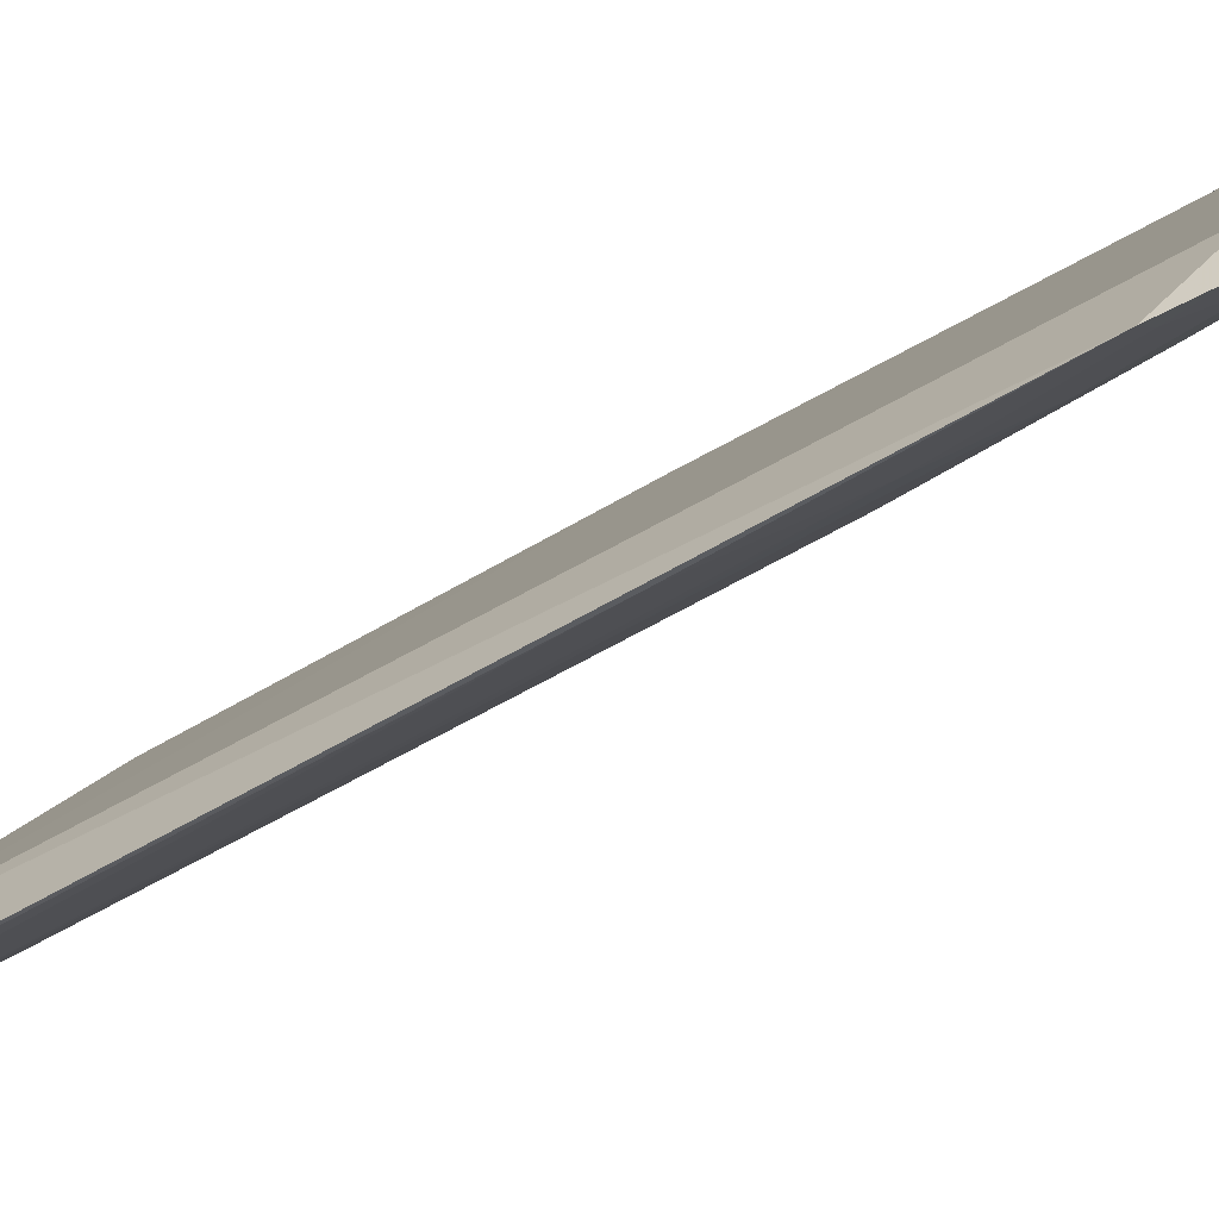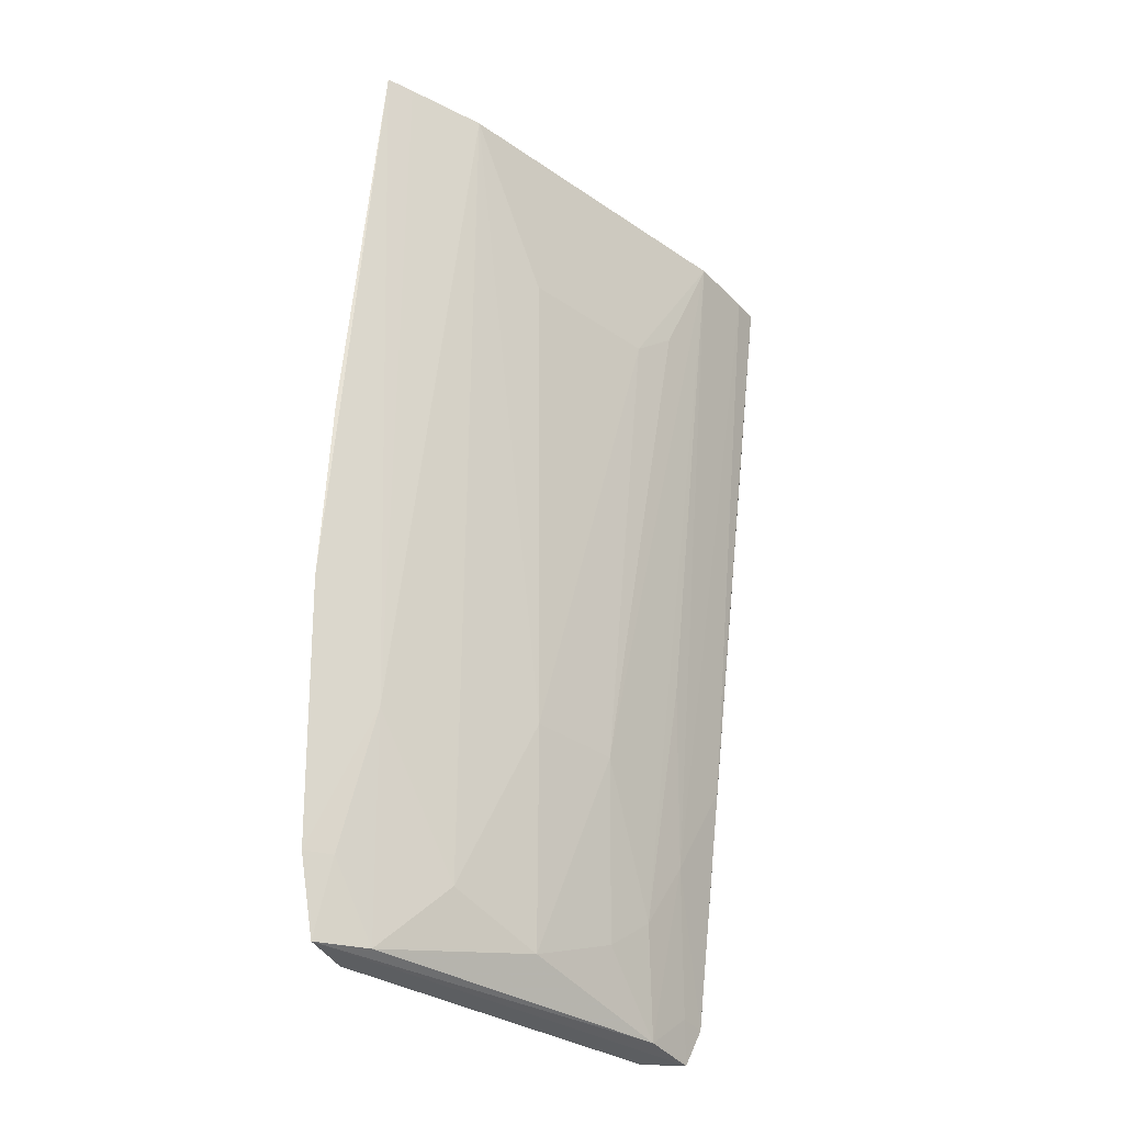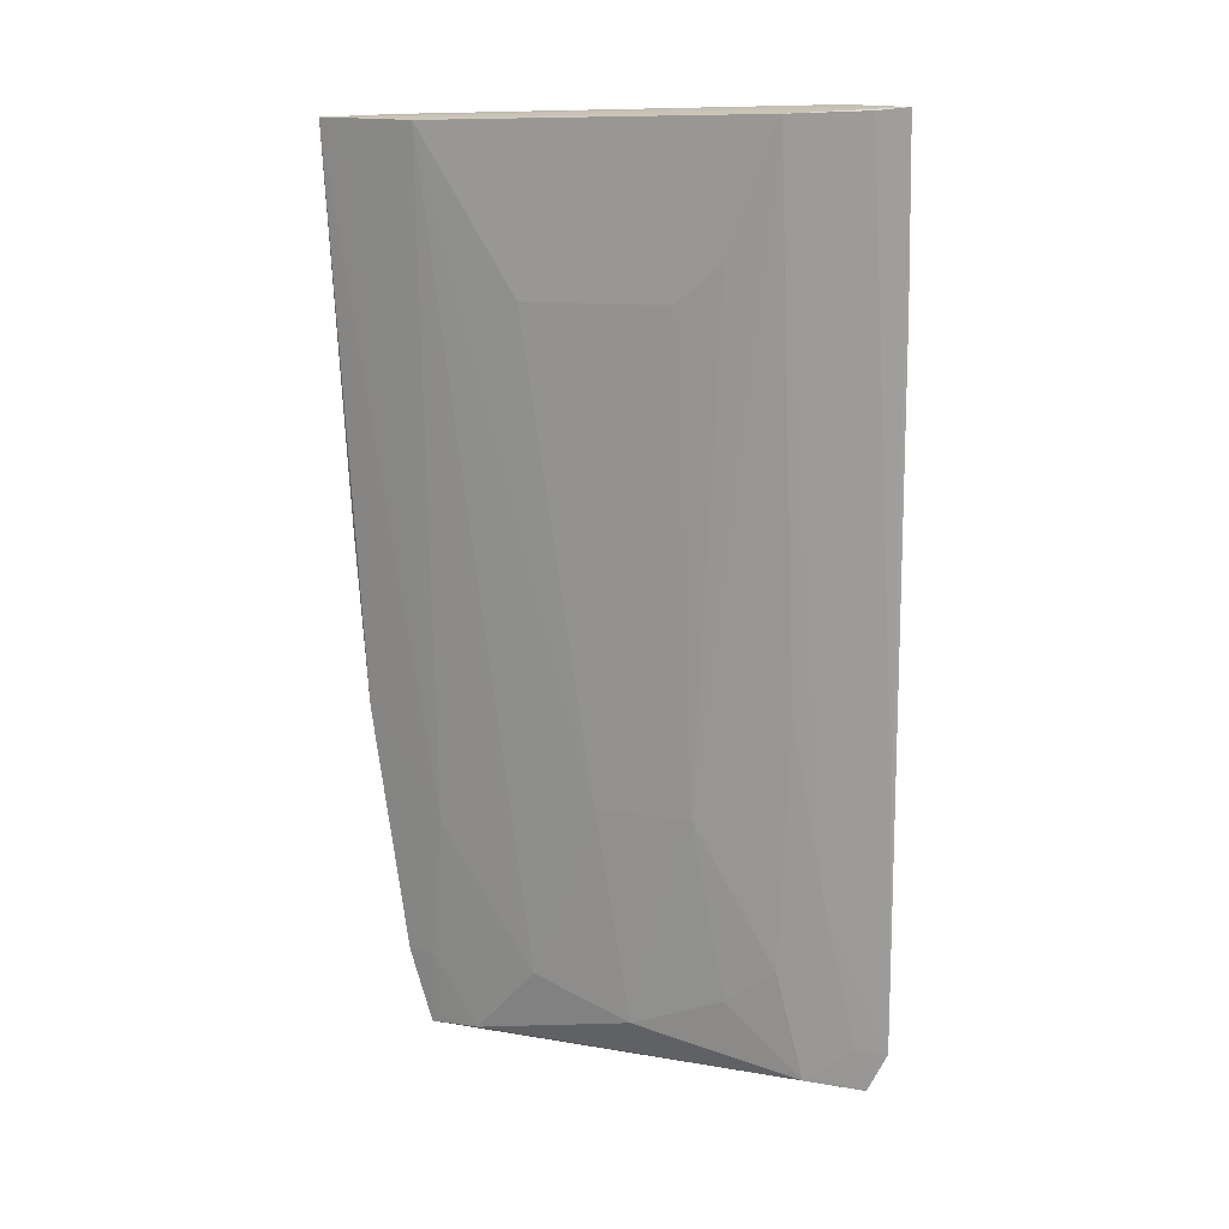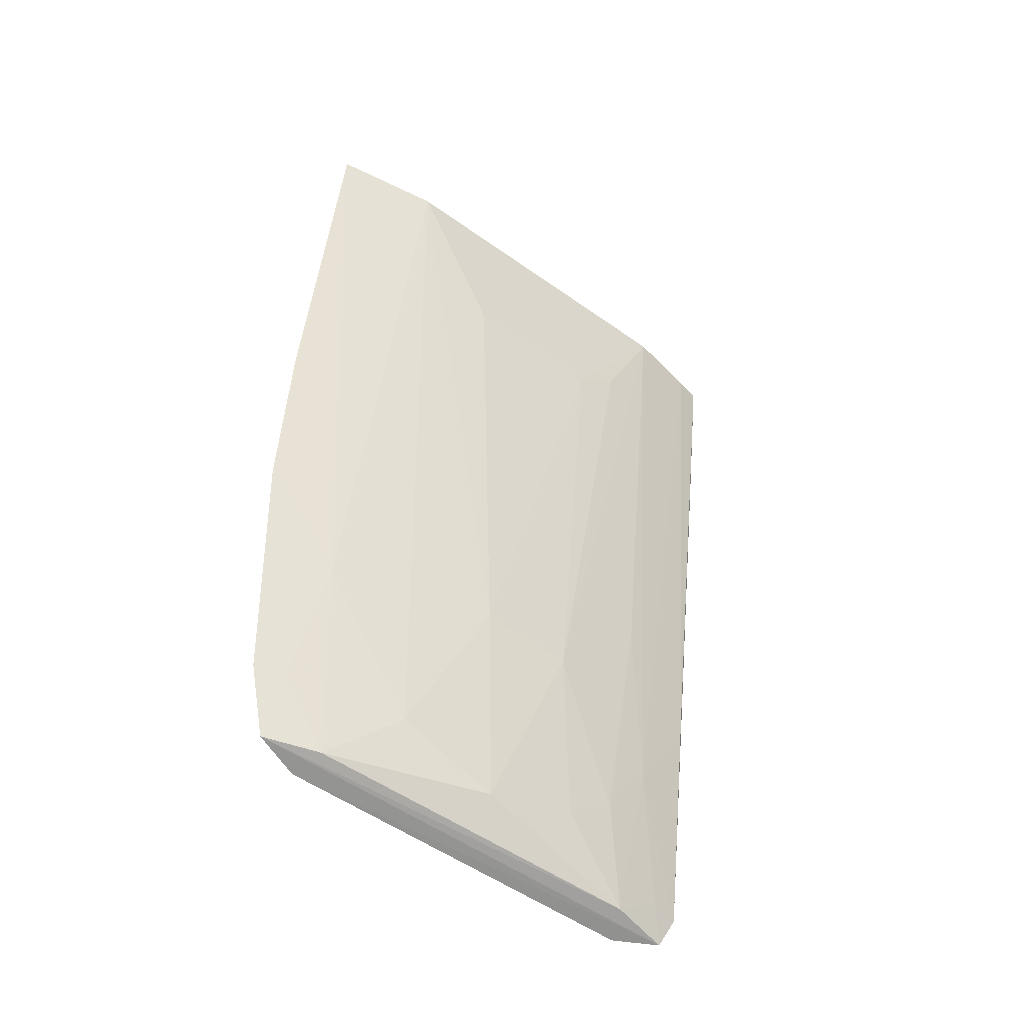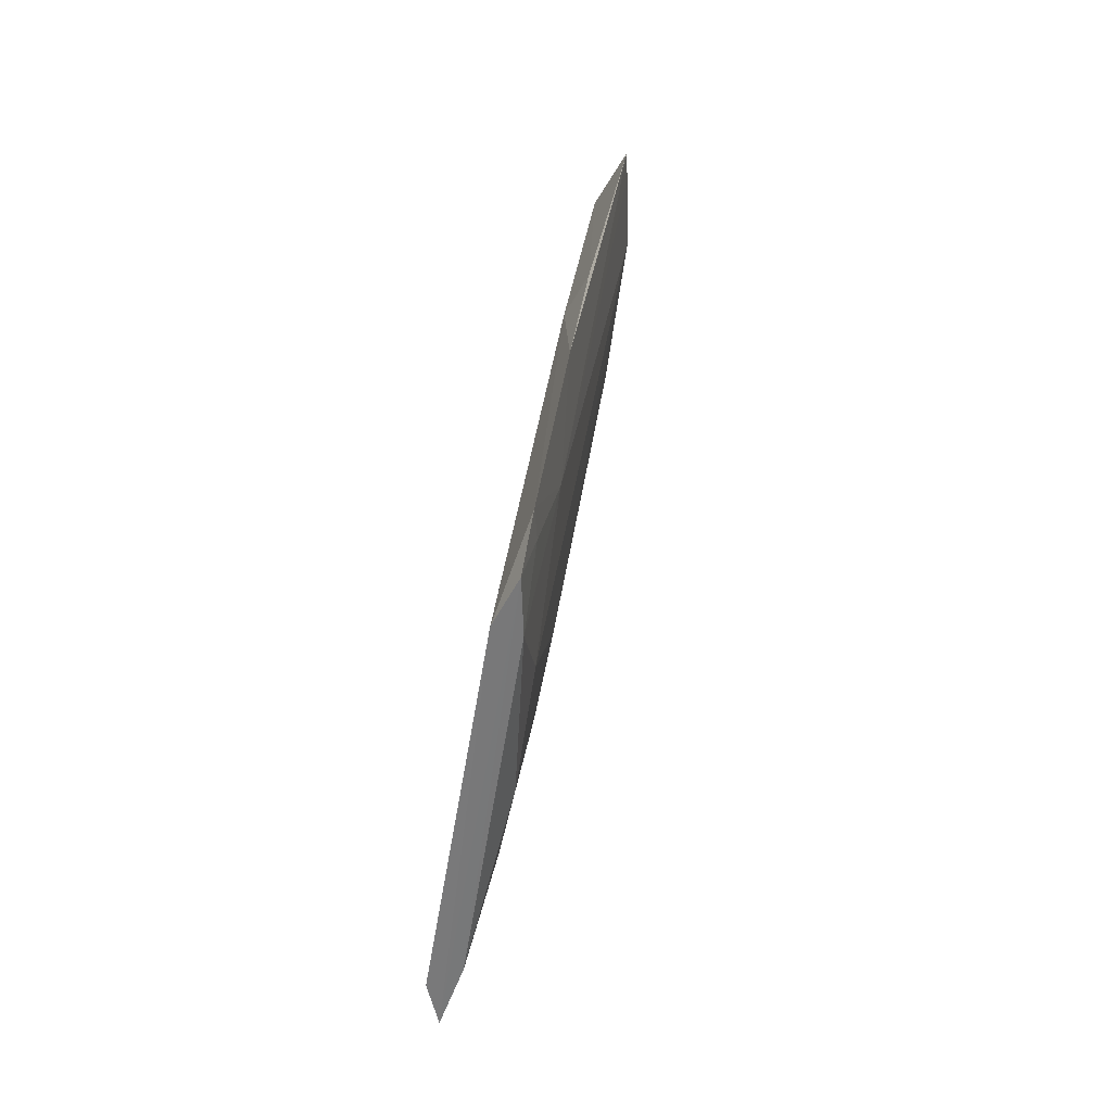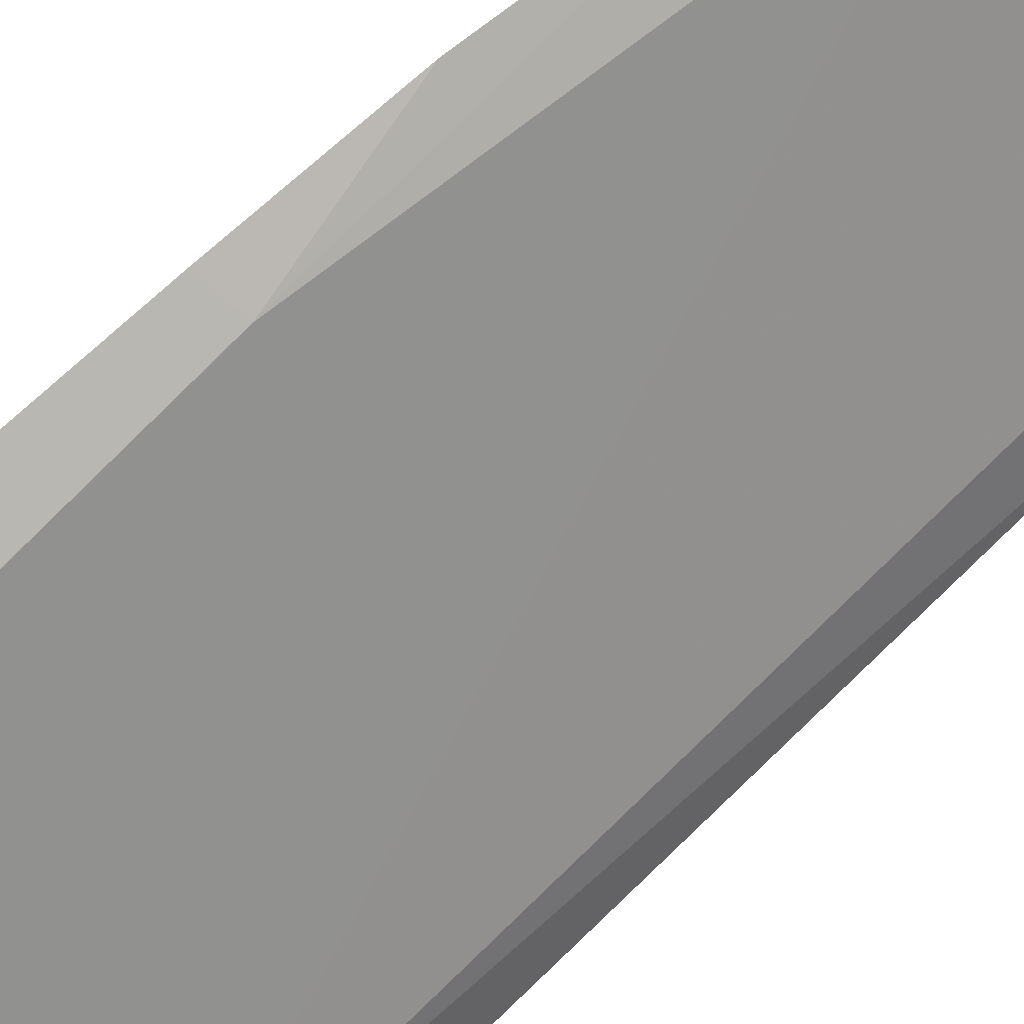
<metadata>
{"format":"obj","ext":"obj","renderer":"f3d","projection":"perspective","resolution":1024,"background":"white","views":[{"elev":-33.3,"azim":124.2,"up":"+Y"},{"elev":-32.1,"azim":-89.1,"up":"+Z"},{"elev":10.6,"azim":-21.8,"up":"+Z"},{"elev":-53.2,"azim":-82.6,"up":"+Z"},{"elev":-60.2,"azim":-144.9,"up":"+Z"},{"elev":75.6,"azim":43.9,"up":"+Y"}]}
</metadata>
<code>
v -0.08222 -0.1199 0.2375
v -0.07856 -0.1278 0.2371
v -0.07682 -0.1093 0.1243
v -0.1147 -0.07398 0.1249
v -0.128 -0.07841 0.2368
v -0.09312 -0.106 0.1572
v -0.1184 -0.07632 0.188
v -0.07277 -0.1168 0.1298
v -0.1204 -0.0897 0.2362
v -0.1092 -0.0765 0.1243
v -0.1199 -0.08209 0.2371
v -0.1216 -0.07266 0.166
v -0.0772 -0.1257 0.2161
v -0.08969 -0.1204 0.2365
v -0.09718 -0.0973 0.1303
v -0.07446 -0.1149 0.1249
v -0.1237 -0.07395 0.1885
v -0.1152 -0.08007 0.1527
v -0.1171 -0.07267 0.1343
v -0.07488 -0.12 0.1611
v -0.09764 -0.1105 0.2164
v -0.126 -0.08137 0.2366
v -0.1018 -0.09754 0.1574
v -0.08072 -0.1108 0.1255
v -0.1062 -0.08829 0.1348
v -0.1151 -0.07596 0.1347
v -0.08176 -0.1258 0.2367
v -0.09365 -0.1149 0.221
v -0.1108 -0.09734 0.2164
v -0.1107 -0.08 0.1256
v -0.08873 -0.1058 0.1347
v -0.07597 -0.1148 0.1302
v -0.08424 -0.1104 0.1393
v -0.08028 -0.1147 0.1482
v -0.08472 -0.1147 0.1708
f 5 2 1
f 8 3 1
f 10 7 1
f 10 1 3
f 11 5 1
f 11 1 7
f 13 8 1
f 13 1 2
f 16 10 3
f 16 4 10
f 16 3 8
f 17 11 7
f 17 5 11
f 17 12 5
f 17 7 12
f 18 5 12
f 19 10 4
f 19 18 12
f 19 12 7
f 19 7 10
f 20 13 2
f 20 8 13
f 21 14 9
f 22 9 14
f 22 18 9
f 22 5 18
f 22 14 2
f 22 2 5
f 23 15 6
f 23 6 21
f 24 4 16
f 25 15 23
f 25 23 9
f 25 9 18
f 26 19 4
f 26 18 19
f 27 20 2
f 27 2 14
f 28 21 6
f 28 6 14
f 28 14 21
f 29 23 21
f 29 21 9
f 29 9 23
f 30 24 15
f 30 4 24
f 30 15 25
f 30 26 4
f 30 25 18
f 30 18 26
f 31 6 15
f 31 15 24
f 32 24 16
f 32 16 8
f 33 14 6
f 33 31 24
f 33 6 31
f 34 27 14
f 34 20 27
f 34 32 8
f 34 8 20
f 34 33 24
f 34 24 32
f 35 34 14
f 35 14 33
f 35 33 34

</code>
